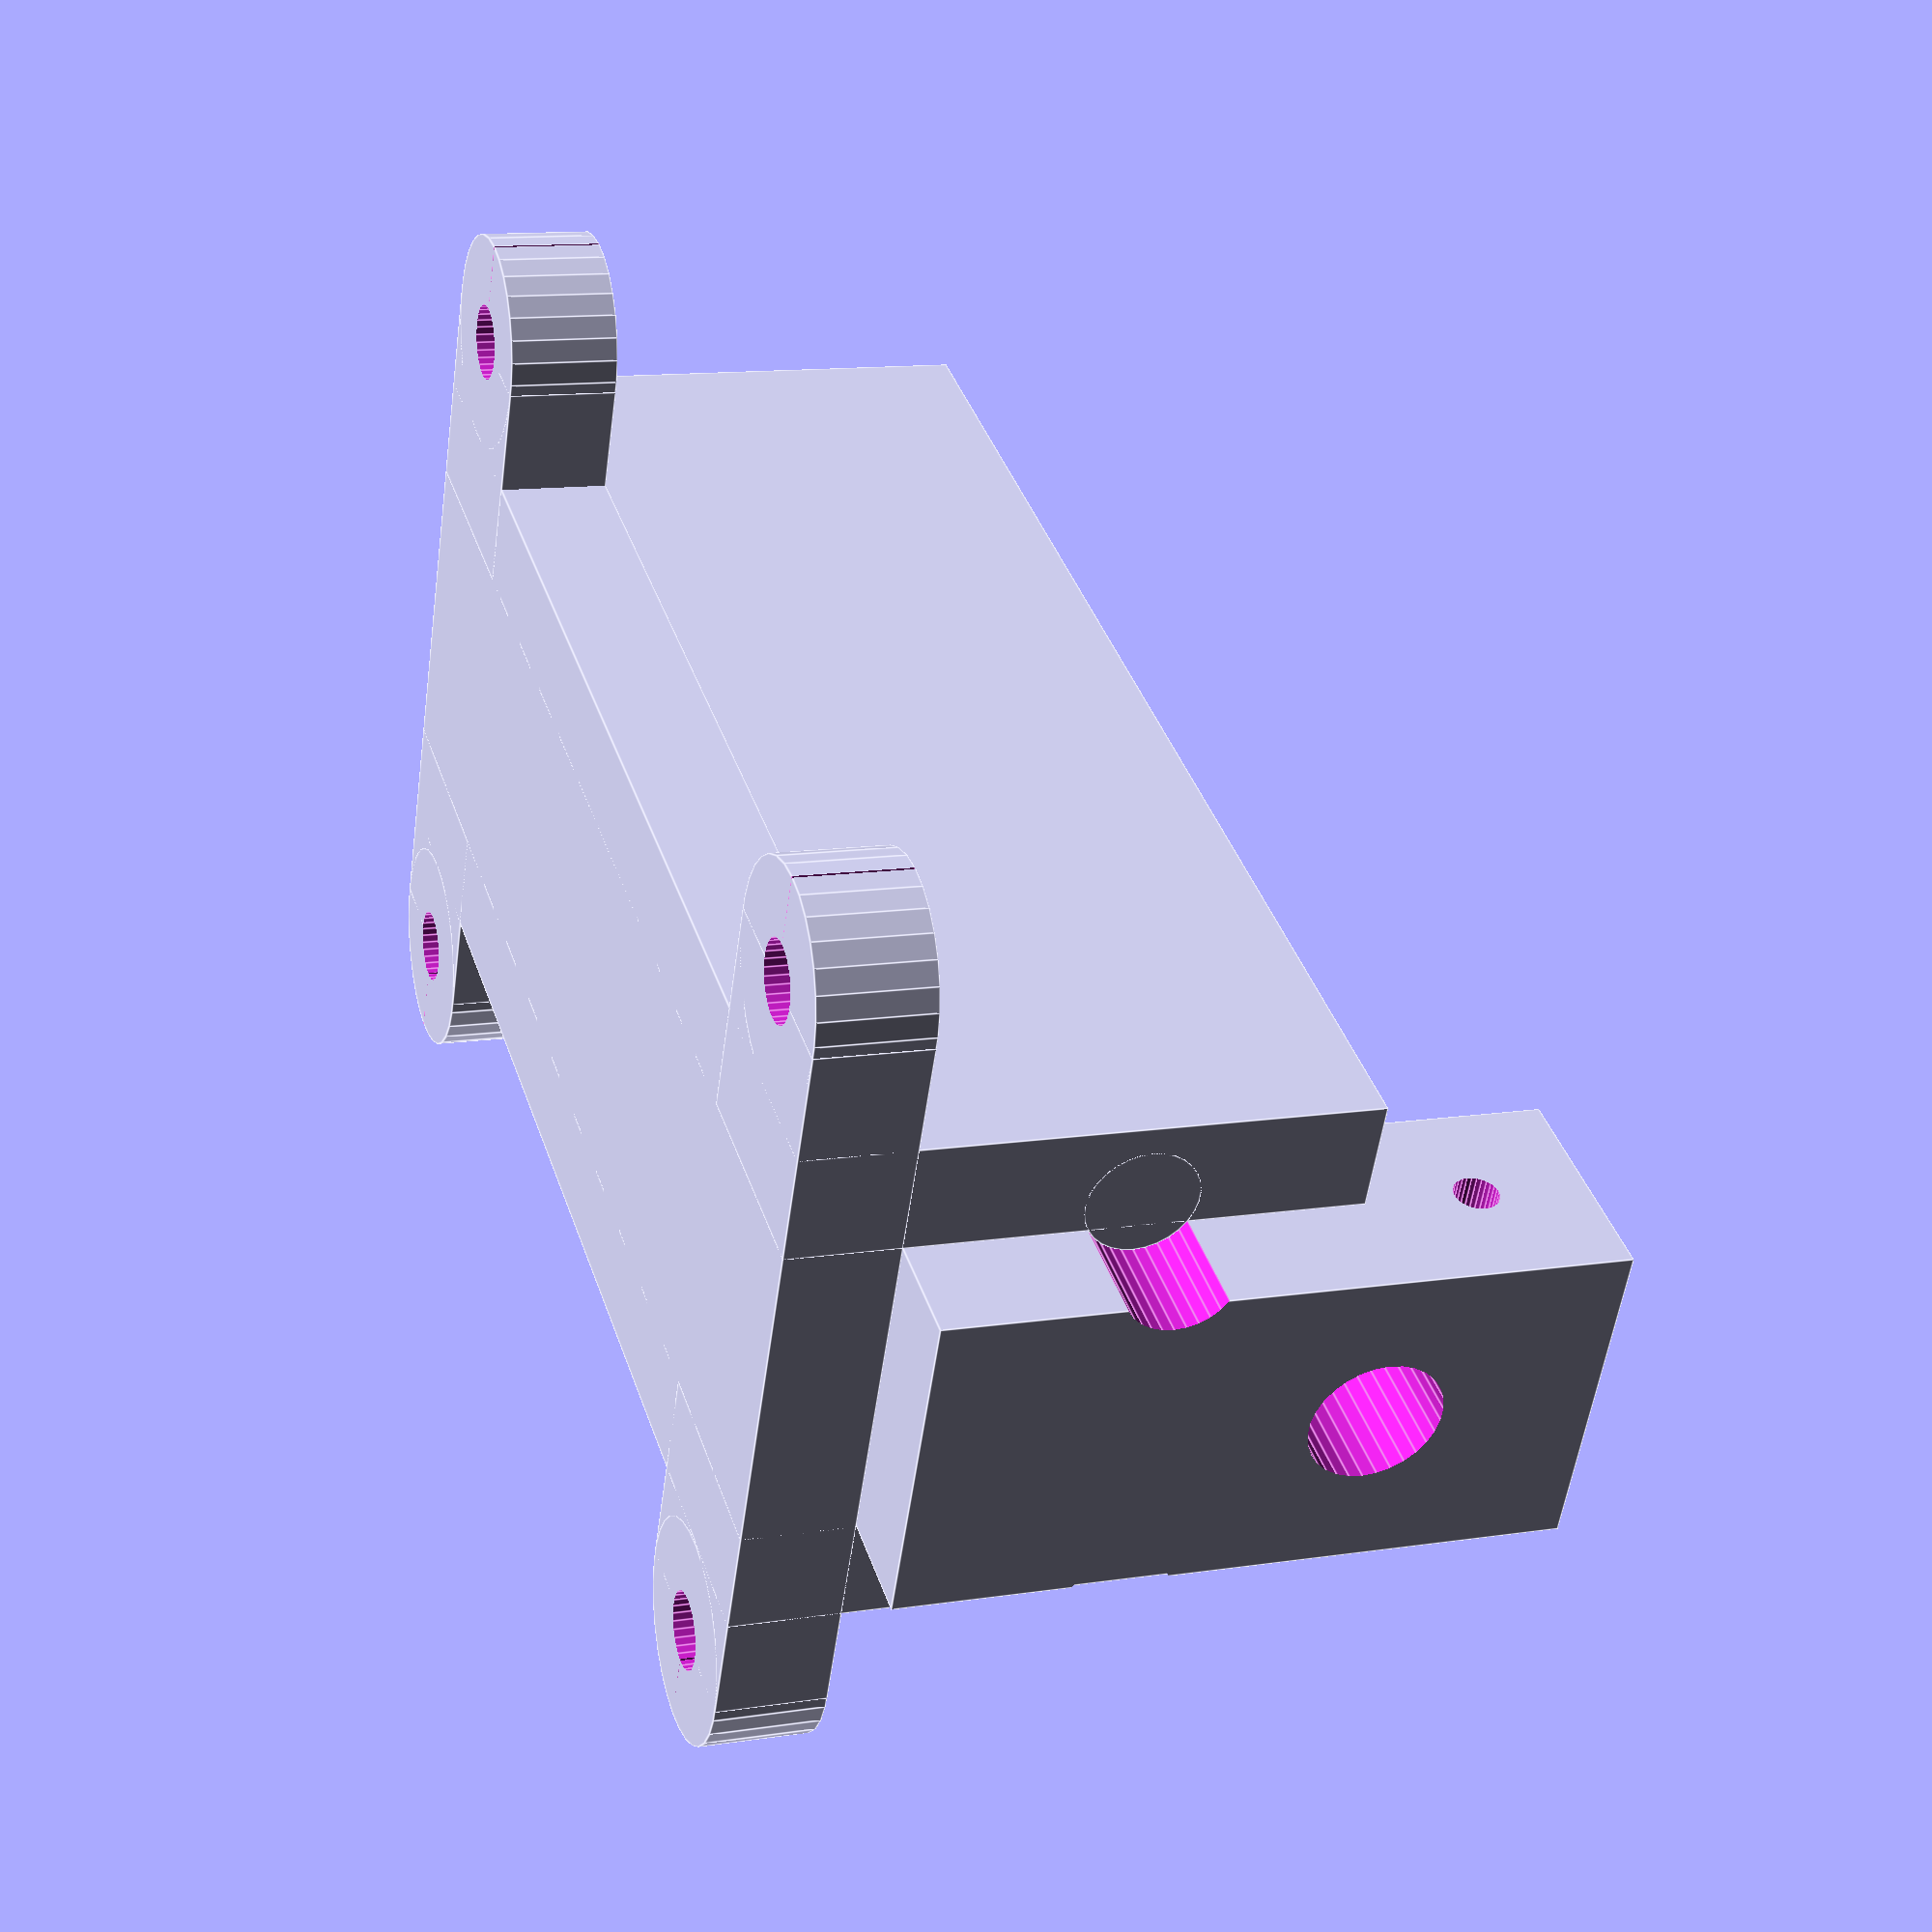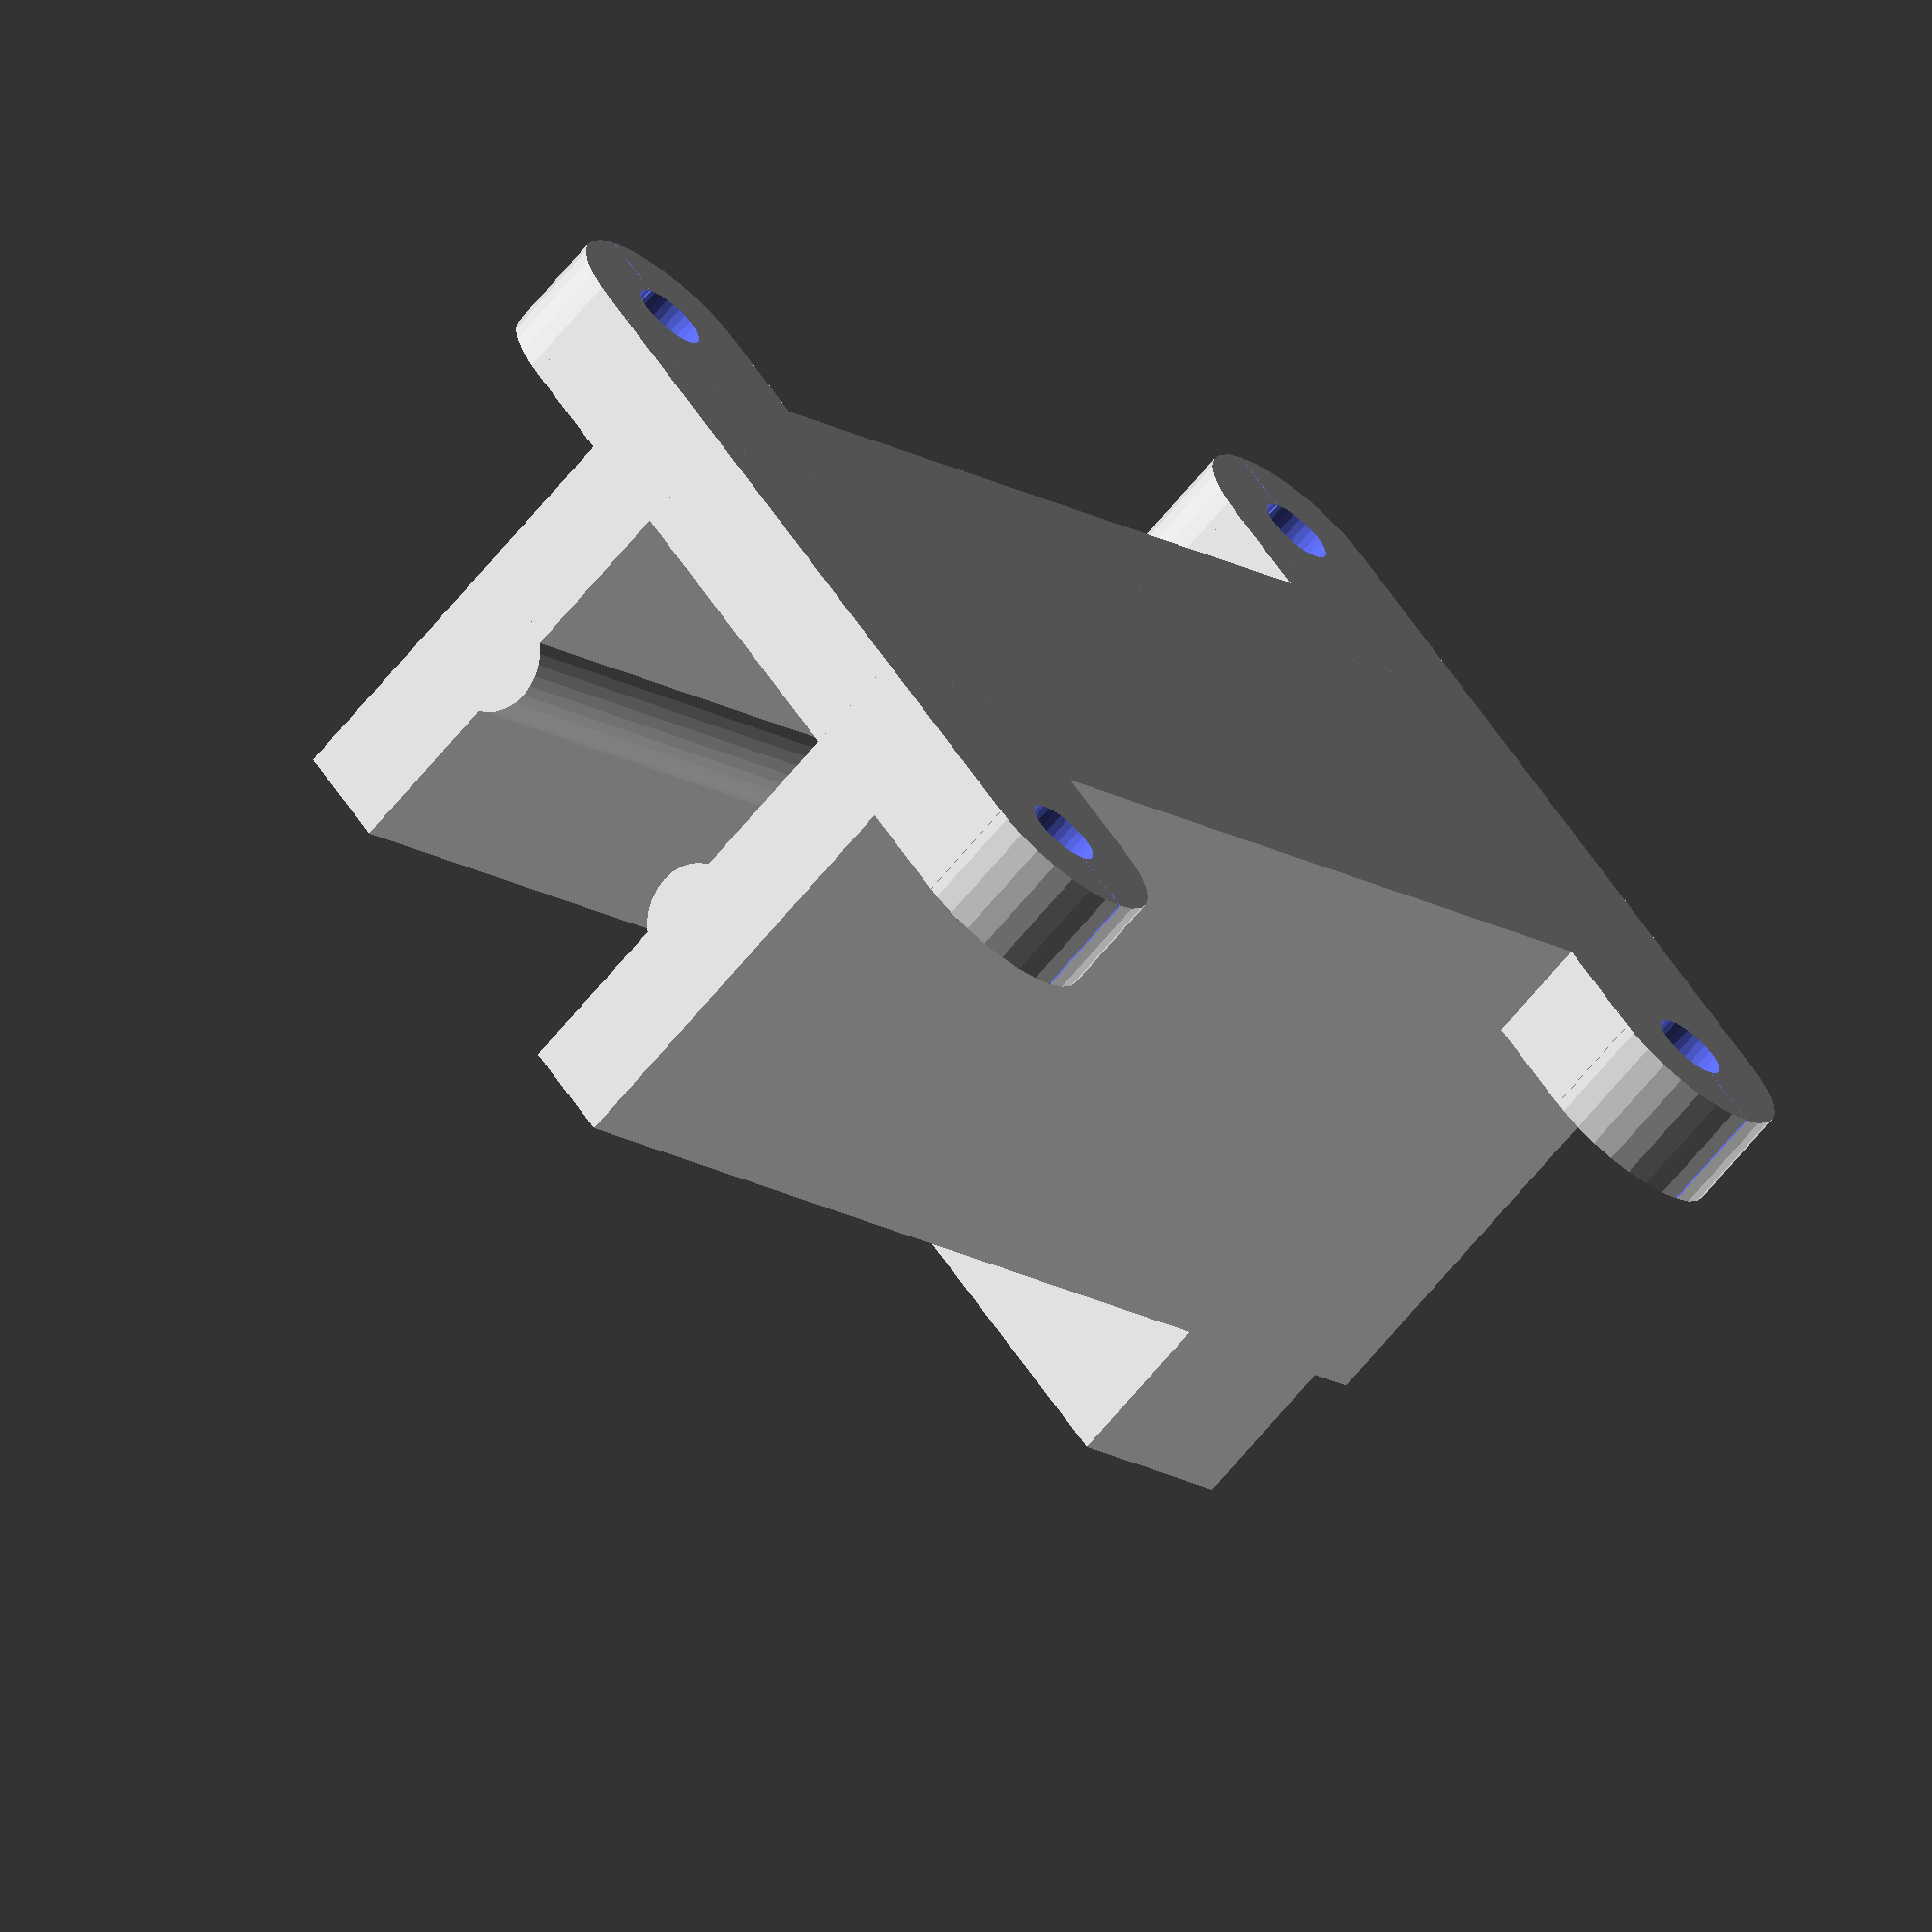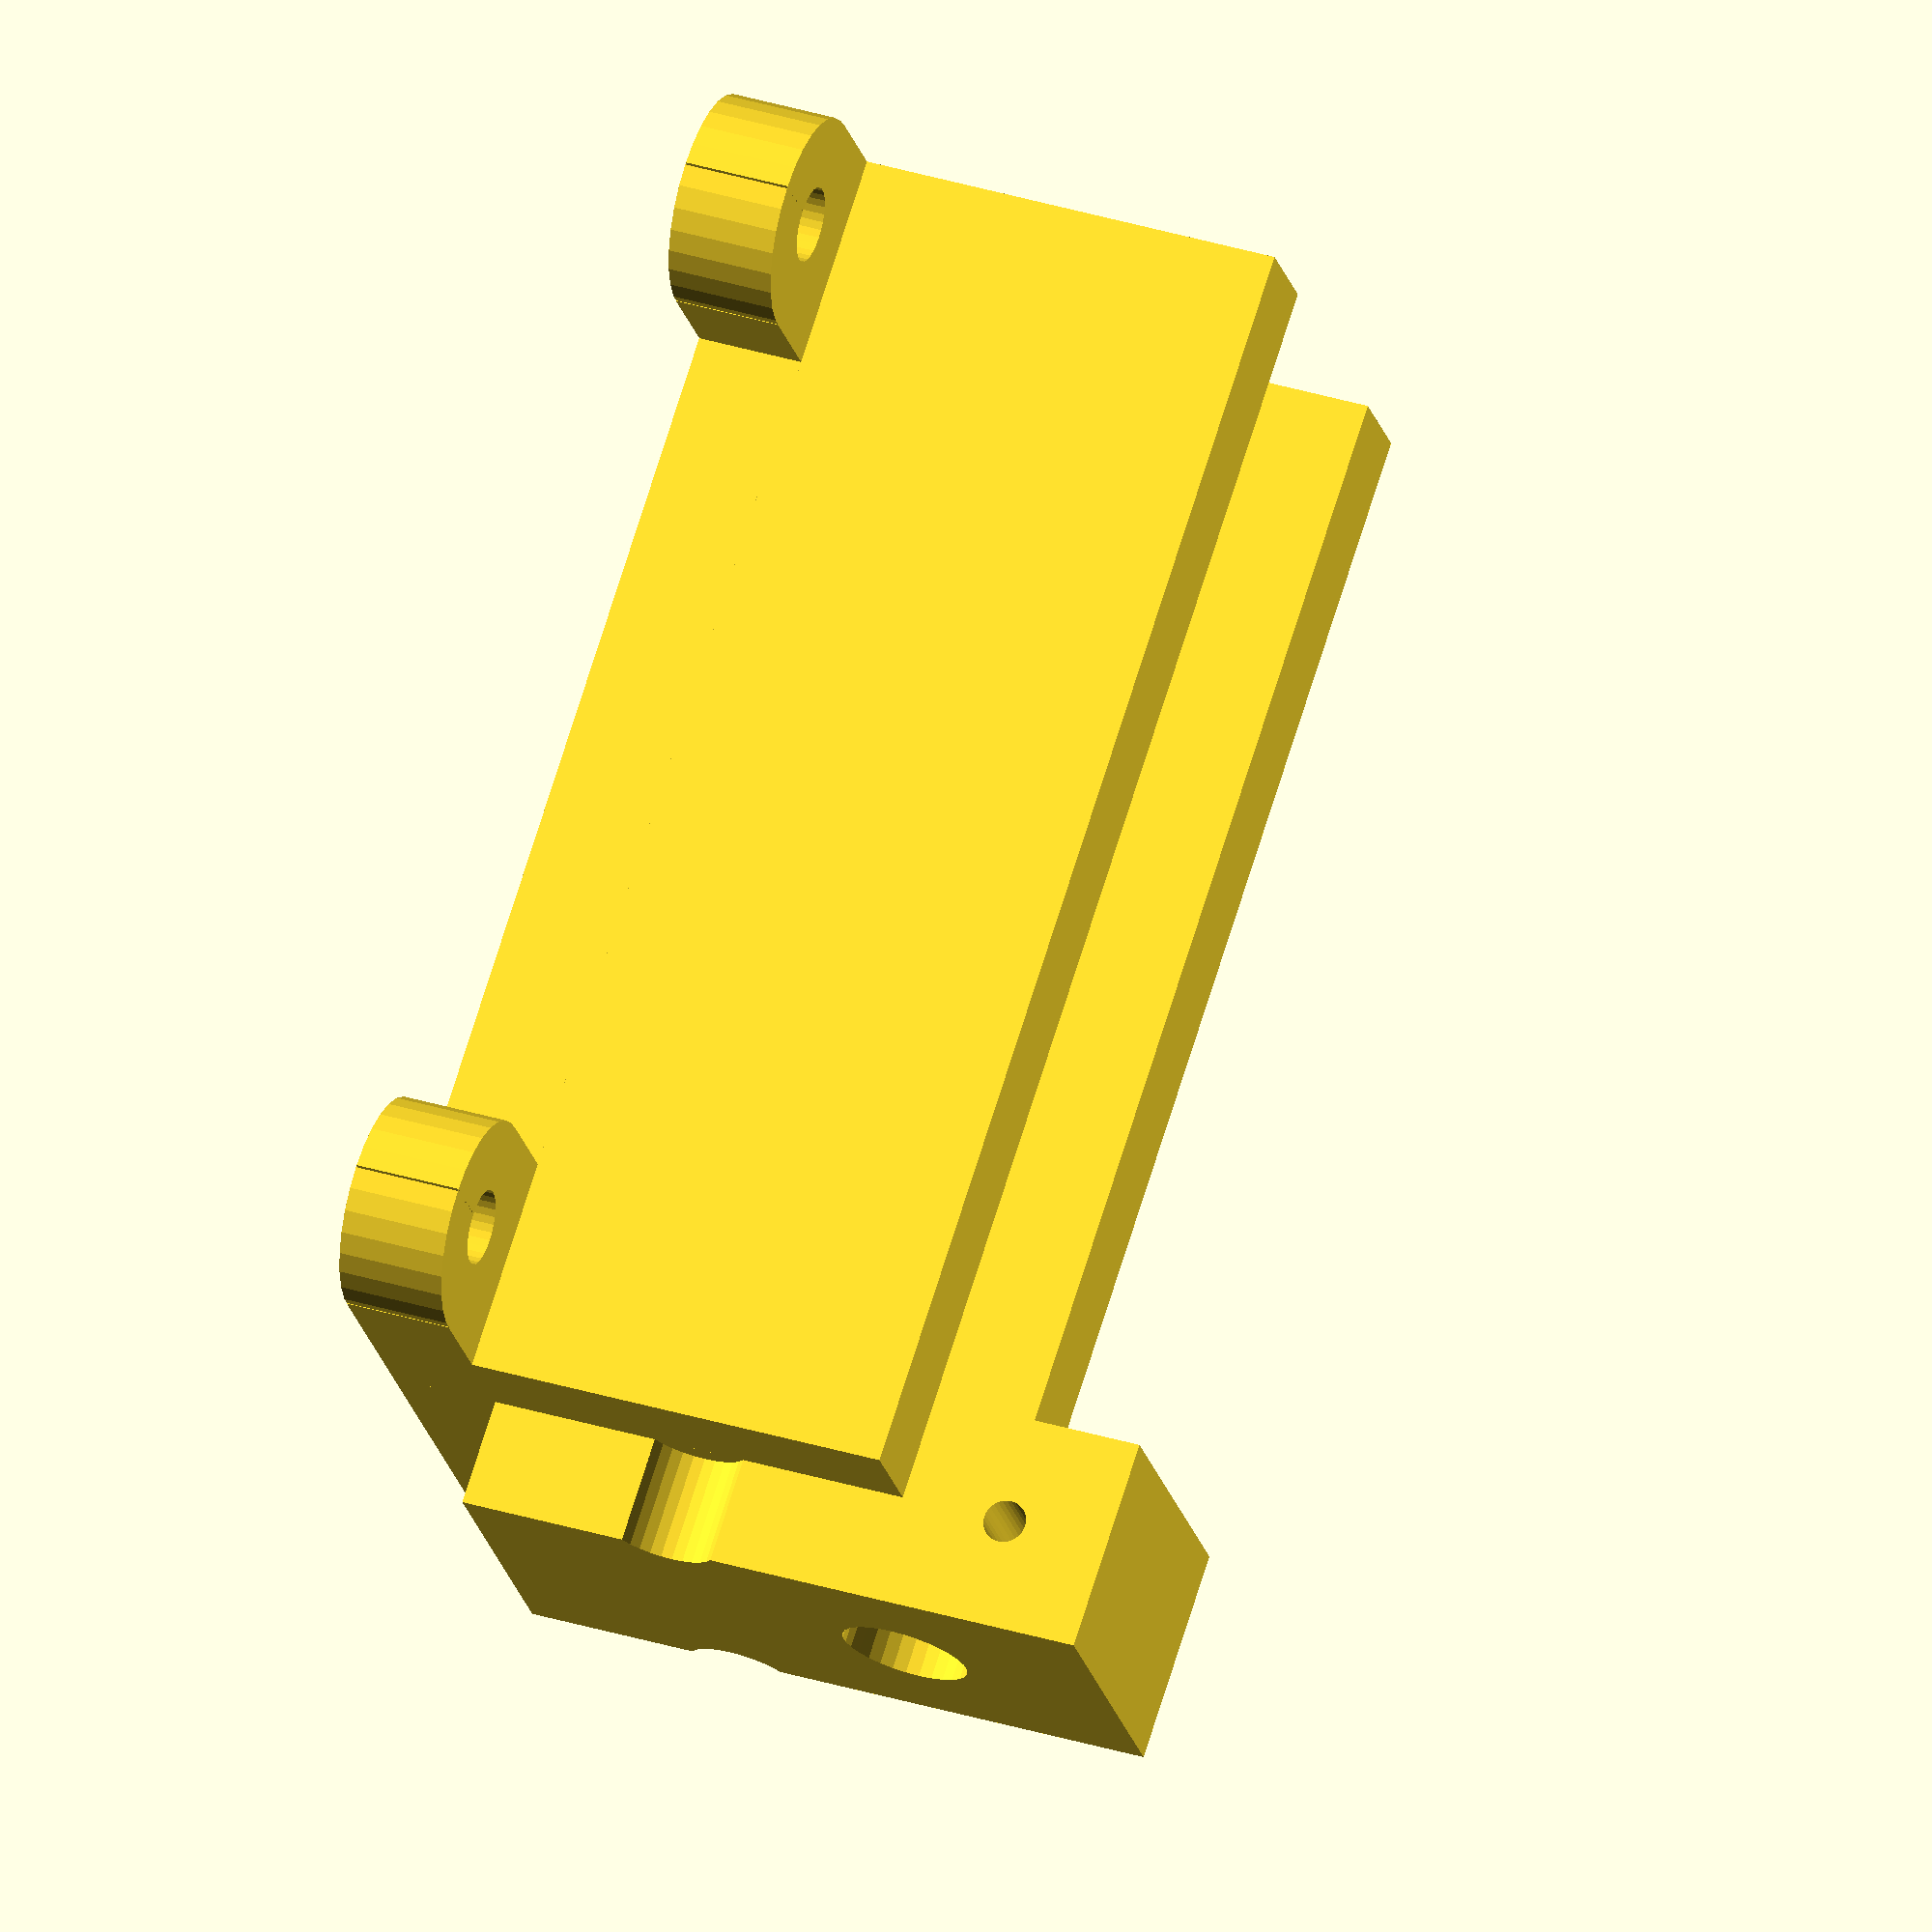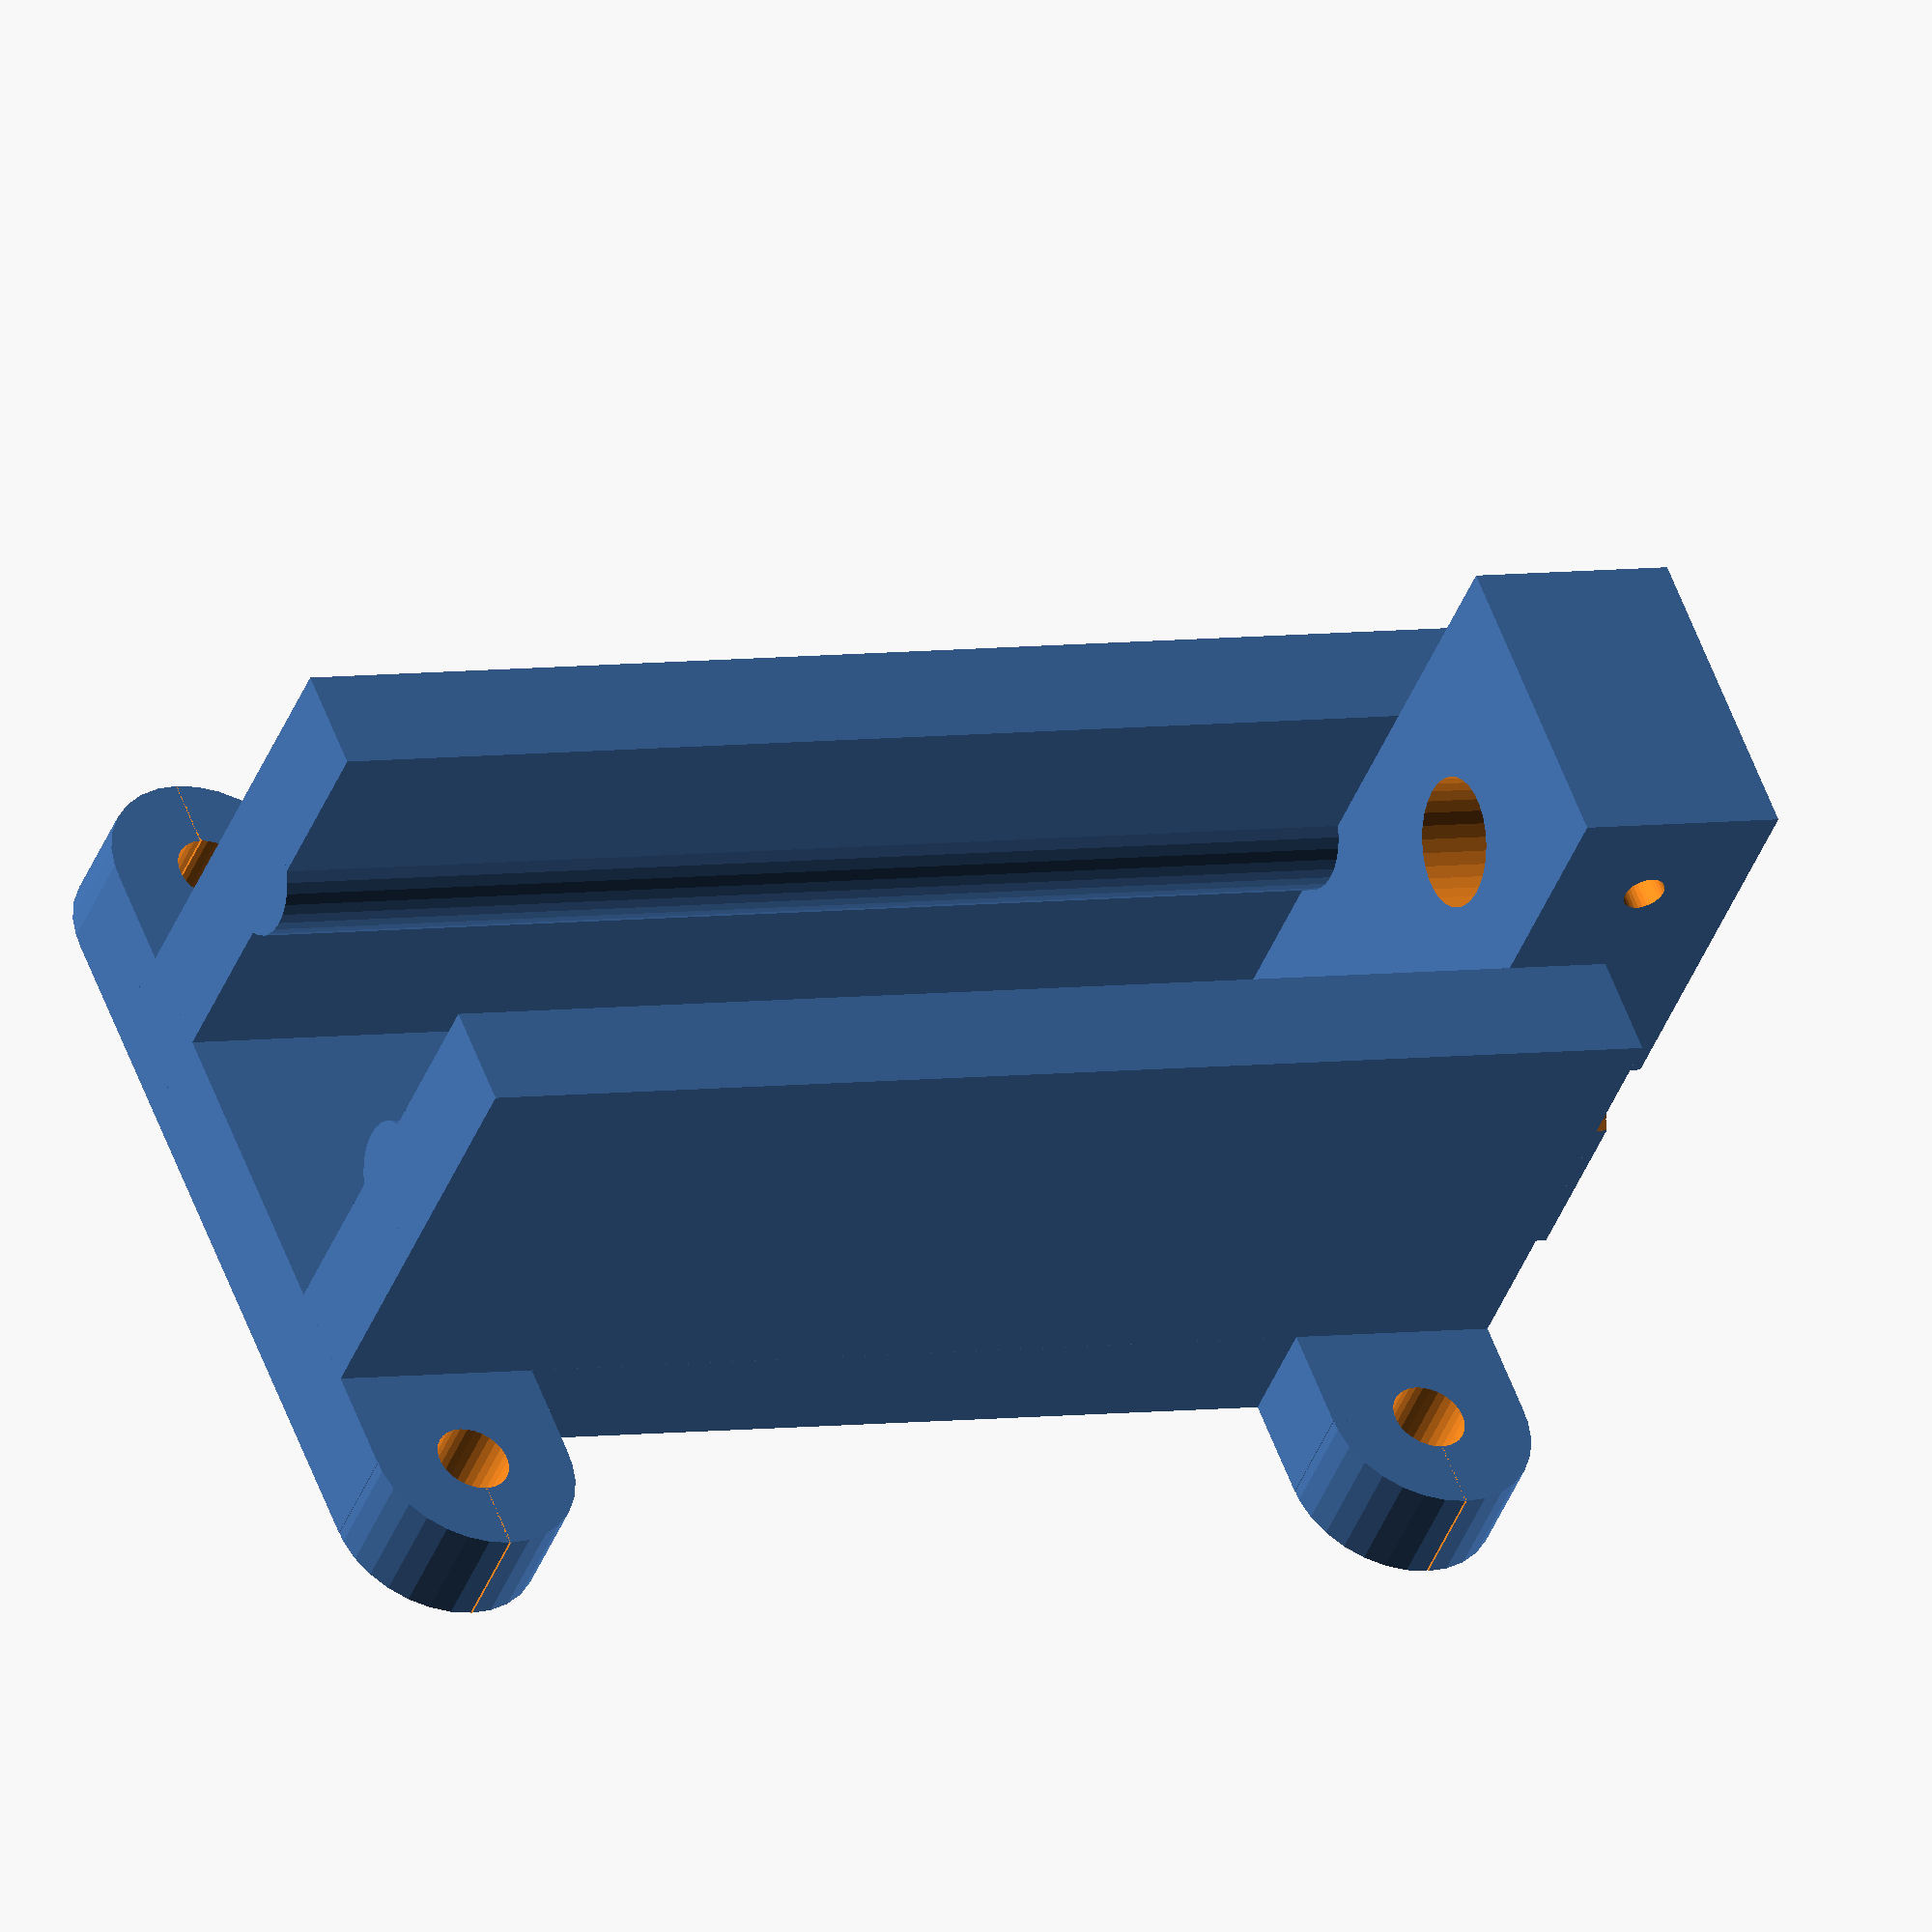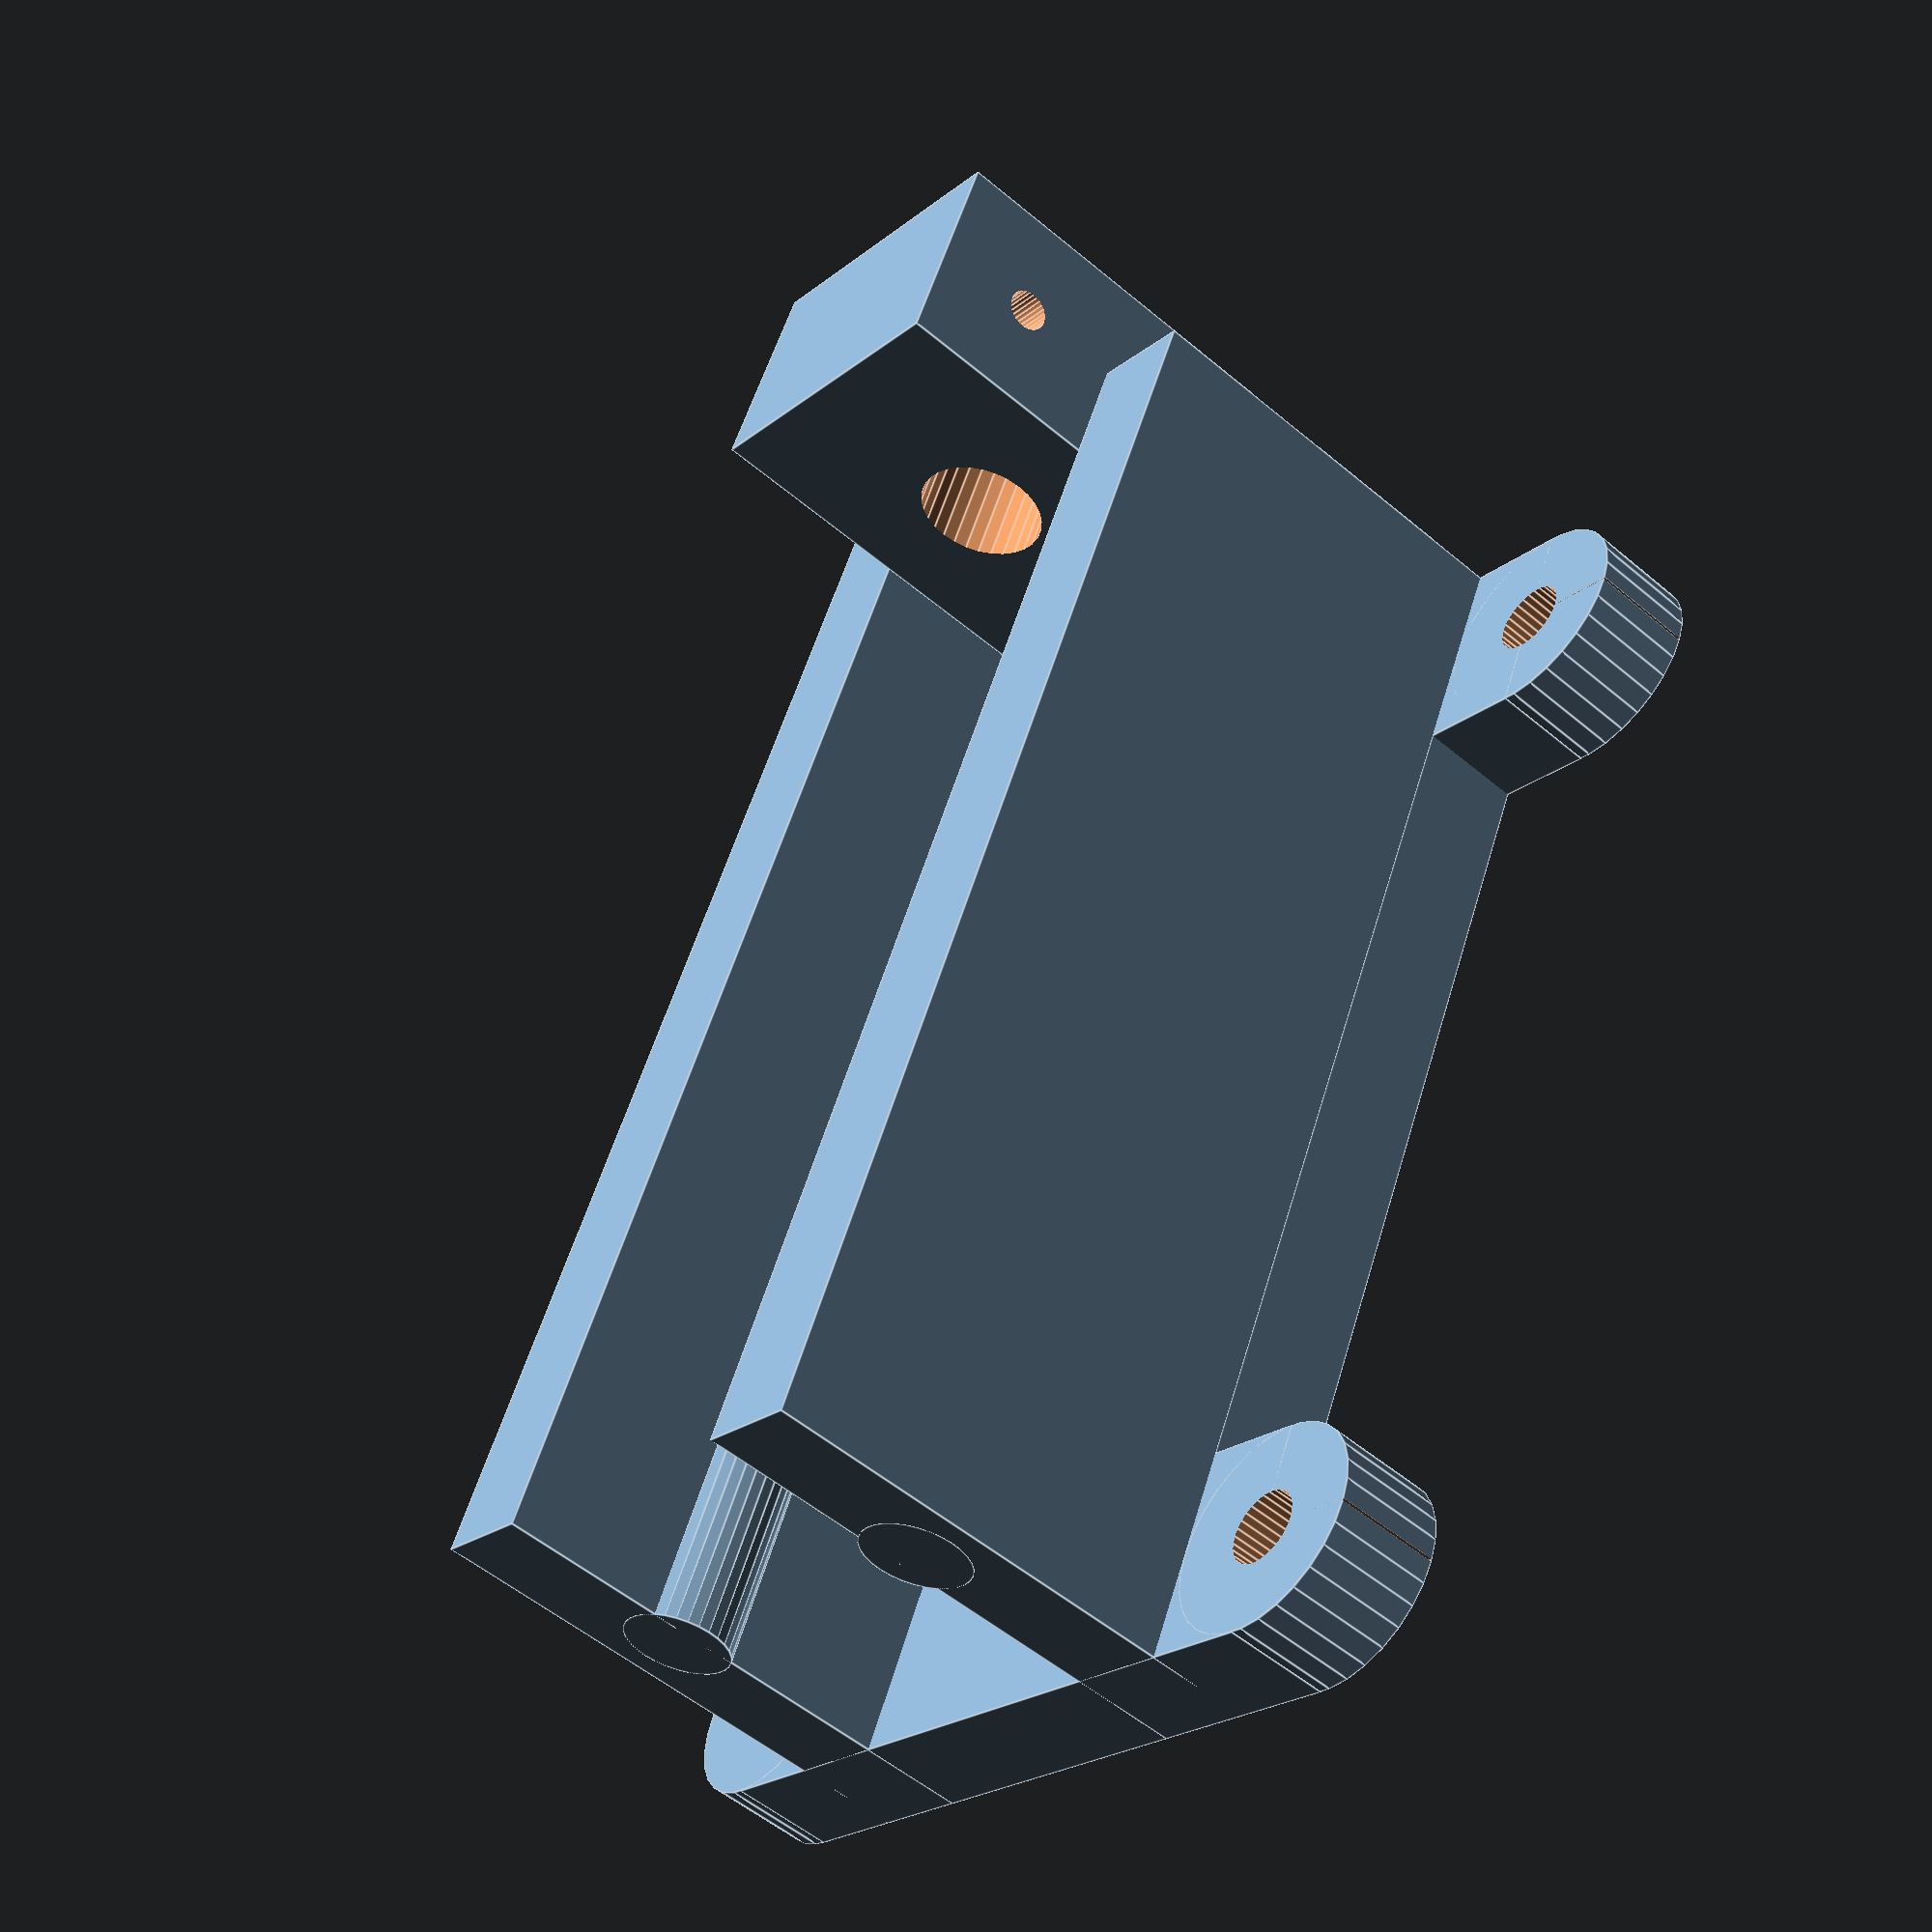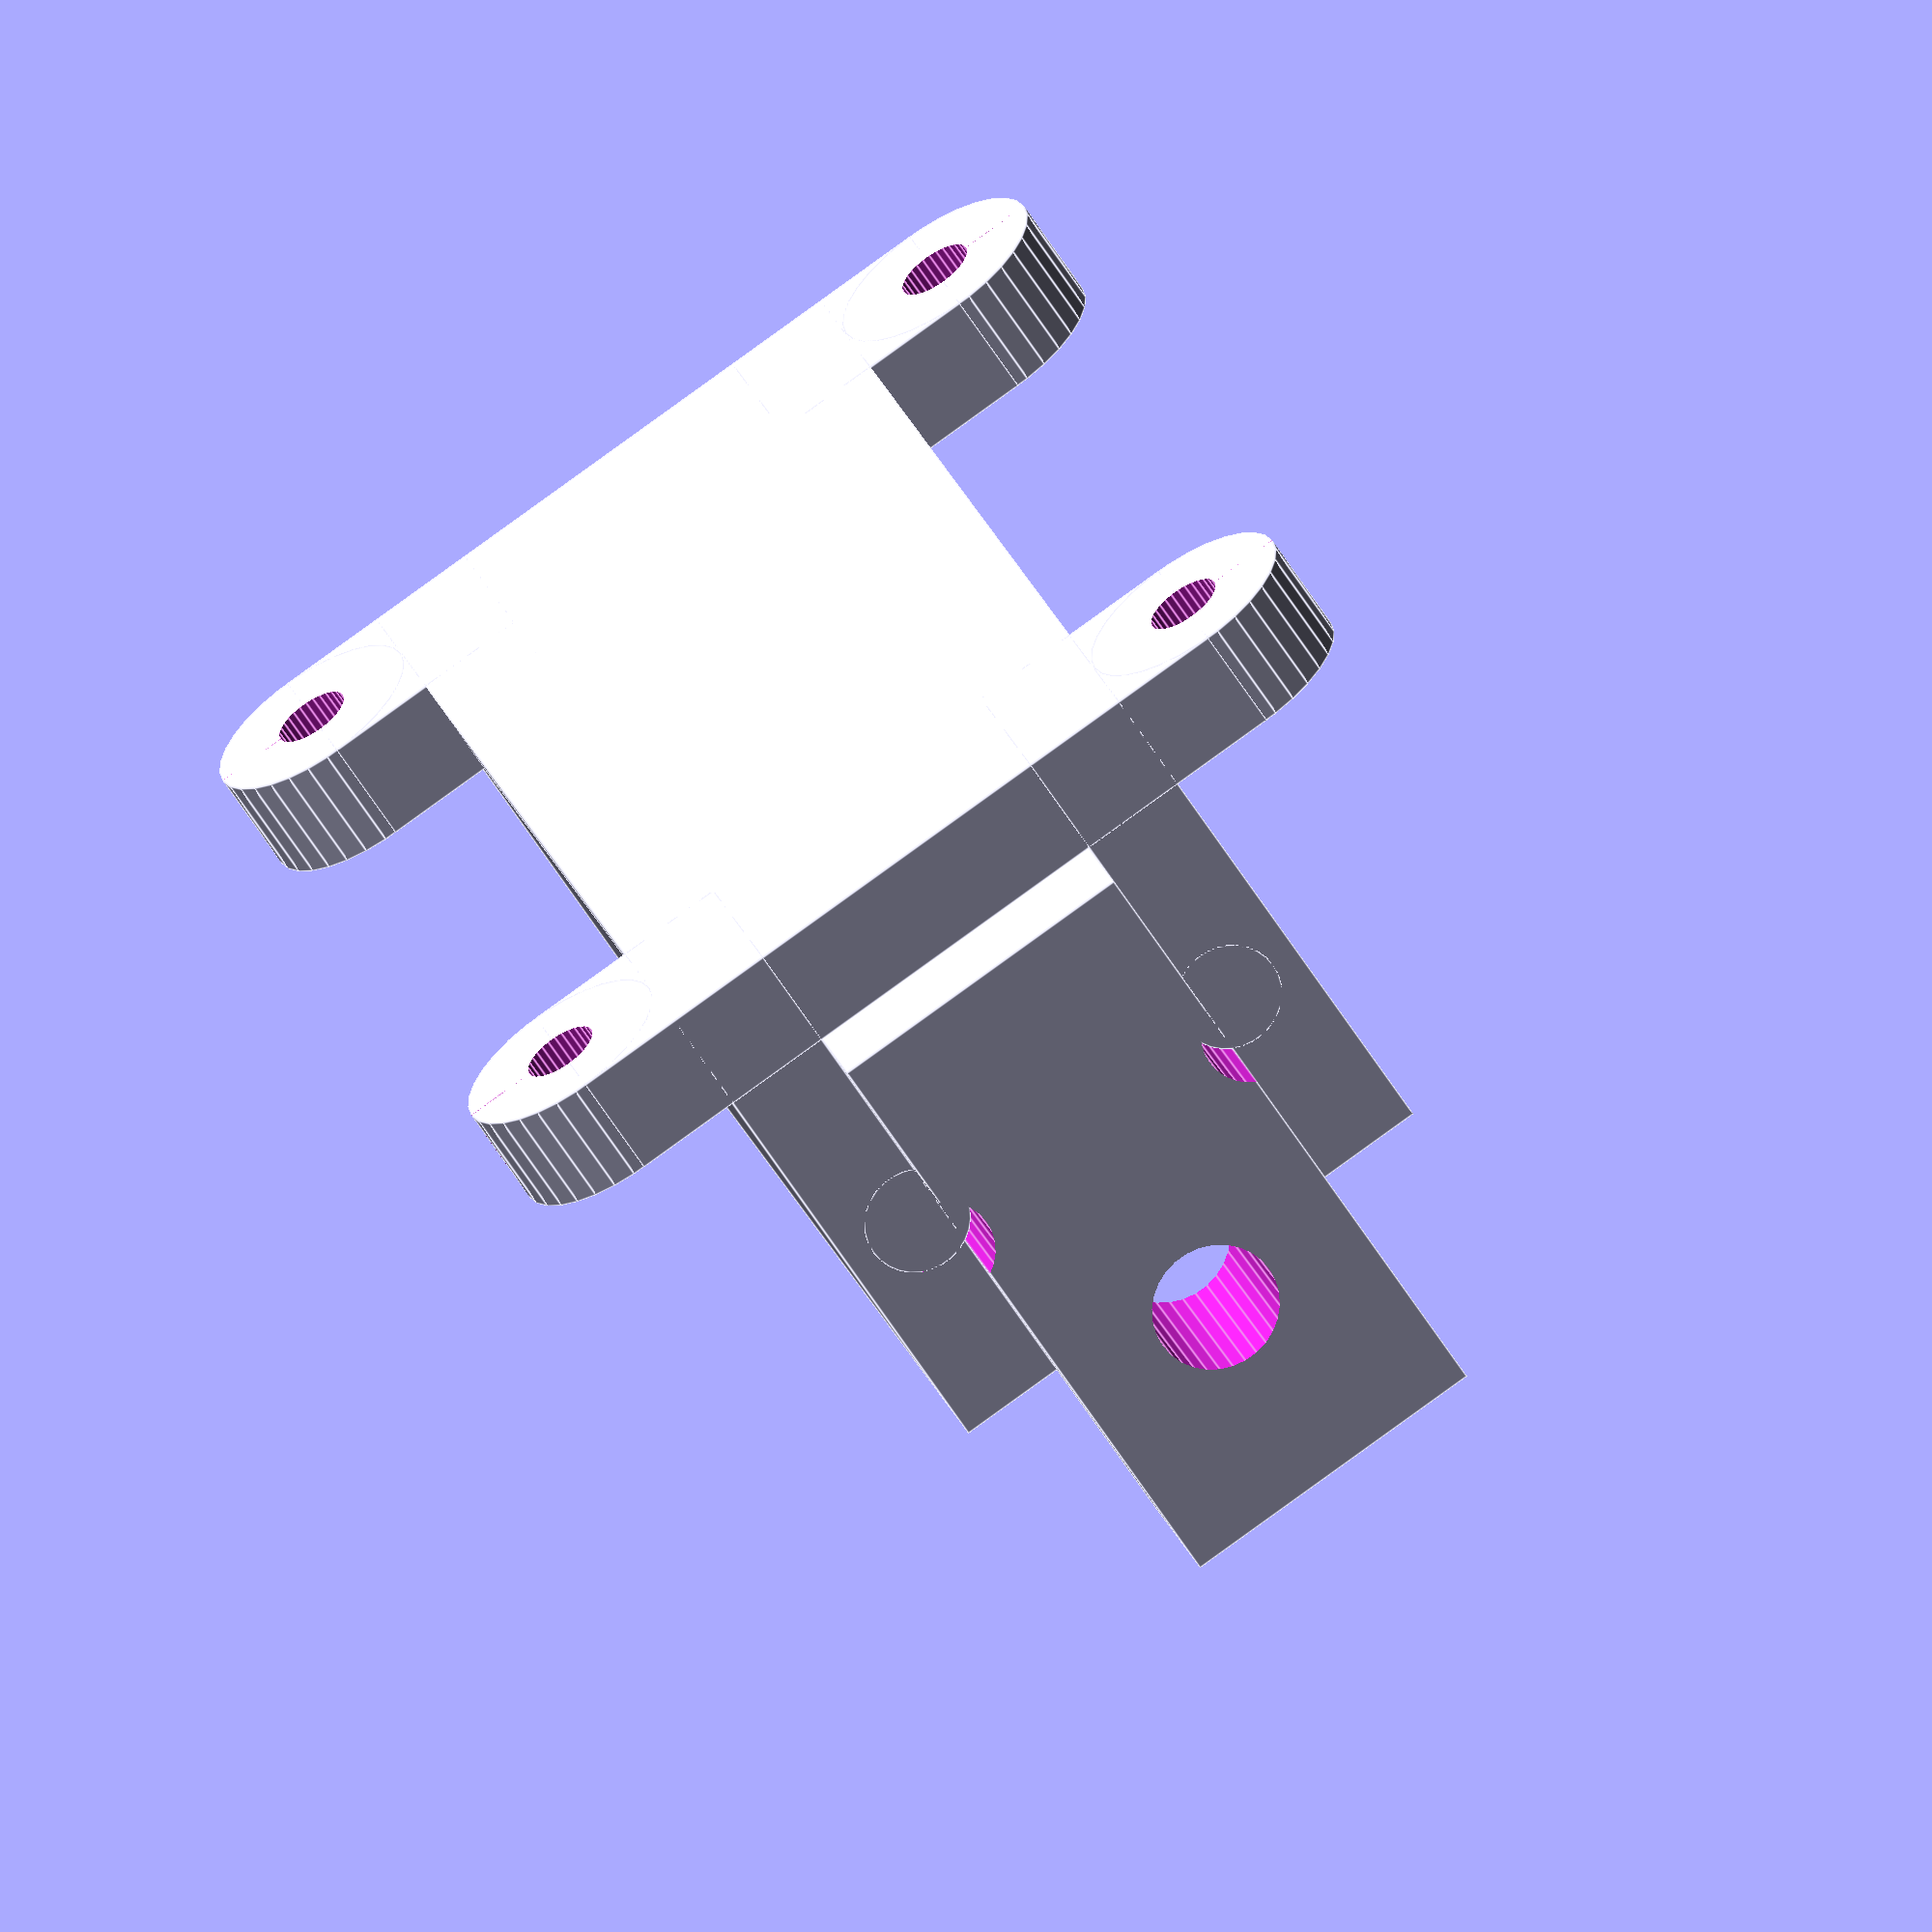
<openscad>
module track()
{
	$fs = 0.1;
	
	wall = 5;
	length = 60;
	width = wall*5;
	crossBarDia = length-2;
	height = 25;

	bolt = 3.5;
	fudge = 0.25;
	bump = 5;

	difference()
	{
		union()
		{
			//the main vertical housing
			cube([wall, length, height]);
			translate([width-wall, 0, 0])
				cube([wall, length, height]);
			cube([width, length, wall]);
			
			//bumps as guide railing
			translate([wall*0.75, length, (height-wall)/2+wall])
				rotate([90, 0, 0])
					cylinder(r=bump/2, h=length);
			translate([width-wall*0.75, length, (height-wall)/2+wall])
				rotate([90, 0, 0])
					cylinder(r=bump/2, h=length);
				
			//flanges for mounting.
			translate([-wall, 0, 0])
			{
				cube([wall*2, wall*2, wall]);
				translate([0, wall, 0])
					cylinder(r=wall, h=wall);
			}
			translate([-wall, length-wall*2, 0])
			{
				cube([wall*2, wall*2, wall]);
				translate([0, wall, 0])
					cylinder(r=wall, h=wall);
			}
			translate([width-wall, 0, 0])
			{
				cube([wall*2, wall*2, wall]);
				translate([wall*2, wall, 0])
					cylinder(r=wall, h=wall);
			}
			translate([width-wall, length-wall*2, 0])
			{
				cube([wall*2, wall*2, wall]);
				translate([wall*2, wall, 0])
					cylinder(r=wall, h=wall);
			}
		}

		//bolt heads for flange
		translate([-wall, wall, -1])
			cylinder(r=bolt/2, h=wall+2);
		translate([-wall, length-wall, -1])
			cylinder(r=bolt/2, h=wall+2);
		translate([width+wall, length-wall, -1])
			cylinder(r=bolt/2, h=wall+2);
		translate([width+wall, wall, -1])
			cylinder(r=bolt/2, h=wall+2);
		
		//tiny slices for path simplification.
		translate([-wall*2, wall, wall/2])
			cube(size=[wall*2, 0.1, wall], center=true);
		translate([-wall*2, length-wall, wall/2])
			cube(size=[wall*2, 0.1, wall], center=true);
		translate([width+wall*2, wall, wall/2])
			cube(size=[wall*2, 0.1, wall], center=true);
		translate([width+wall*2, length-wall, wall/2])
			cube(size=[wall*2, 0.1, wall], center=true);
	}
}

module carrier()
{
	$fs = 0.1;
	
	wall = 5;
	bump = 5;
	width = wall*3;
	length = wall*2;
	height = 30;
	
	difference()
	{
		//our main body
		cube([width, length, height]);
		
		//indents for guide railing
		translate([-wall*0.25, length+1, 25/2-bump/2])
			rotate([90, 0, 0])
				cylinder(r=bump/2, h=length+2);
		translate([width+wall*0.25, length+1, 25/2-bump/2])
			rotate([90, 0, 0])
				cylinder(r=bump/2, h=length+2);
		
		//hole for the drive shaft
		translate([width/2, length+1, 20])
			rotate([90, 0, 0])
				cylinder(r=3, h=length+2);
		//nut for the drive shaft
		translate([width/2, 4, 20])
			rotate([90, 90, 0])
				scale([8, 8, 0])
					dxf_linear_extrude("nut.dxf", 4);
				
		//hole for the wire
		translate([-1, length/2, height-wall])
			rotate([90, 0, 90])
				cylinder(r=1, h=length+2);
				
	}
}

track();
translate([5, -5, 5])
	carrier();

</openscad>
<views>
elev=347.3 azim=65.5 roll=250.7 proj=p view=edges
elev=248.3 azim=311.9 roll=39.8 proj=o view=wireframe
elev=323.7 azim=54.7 roll=291.6 proj=o view=wireframe
elev=223.2 azim=68.8 roll=200.7 proj=o view=solid
elev=234.8 azim=25.2 roll=131.5 proj=p view=edges
elev=63.2 azim=15.6 roll=212.5 proj=o view=edges
</views>
